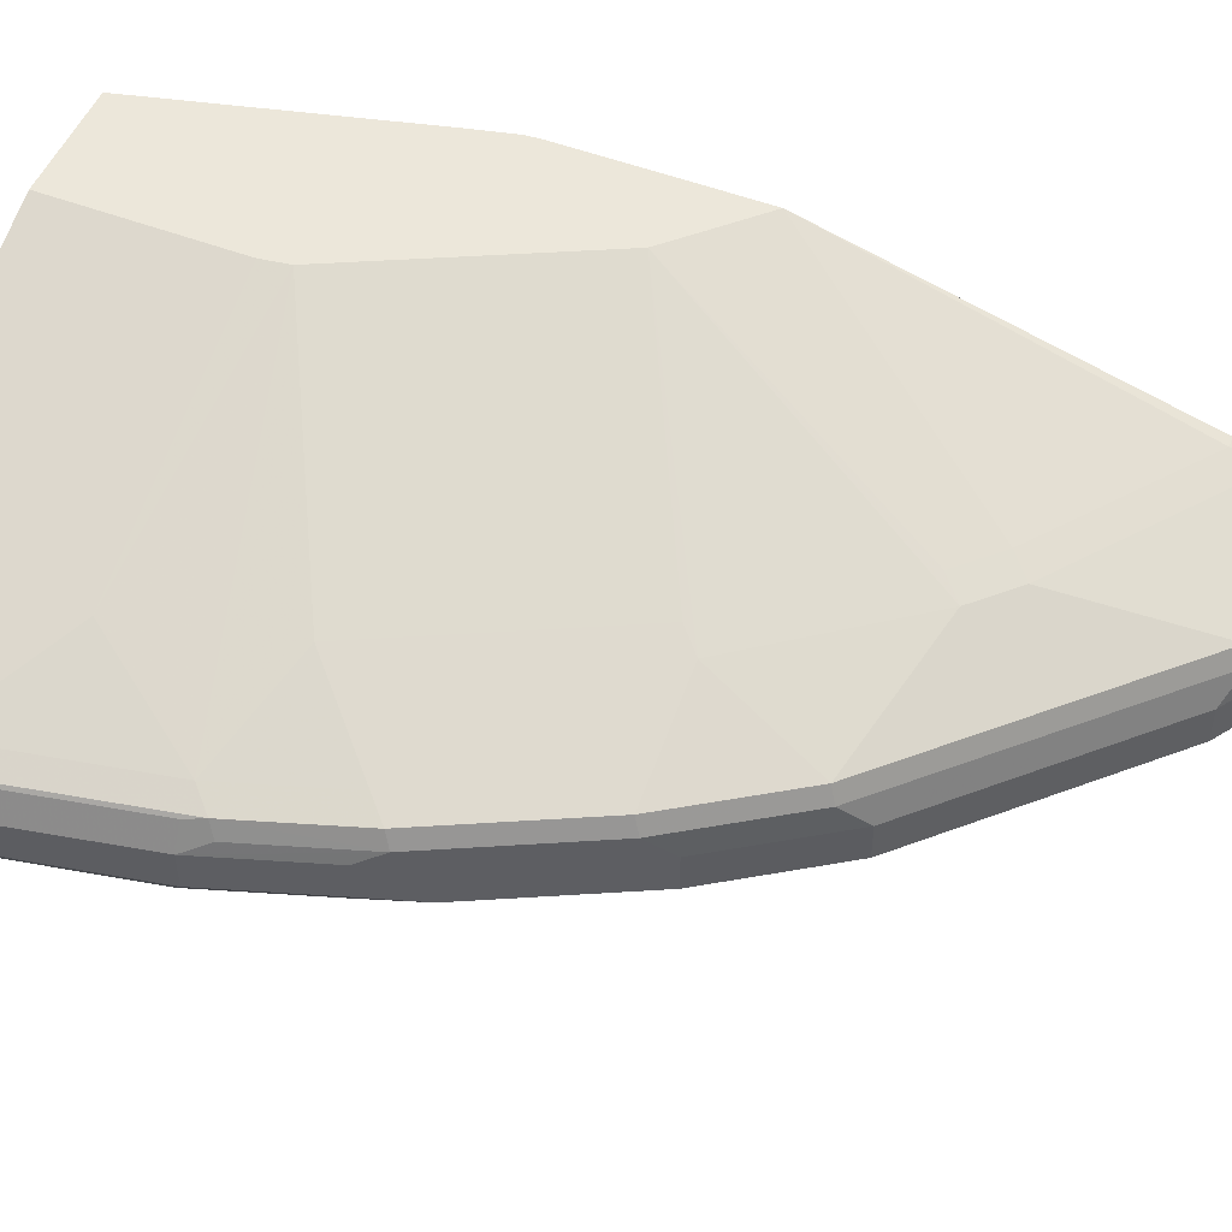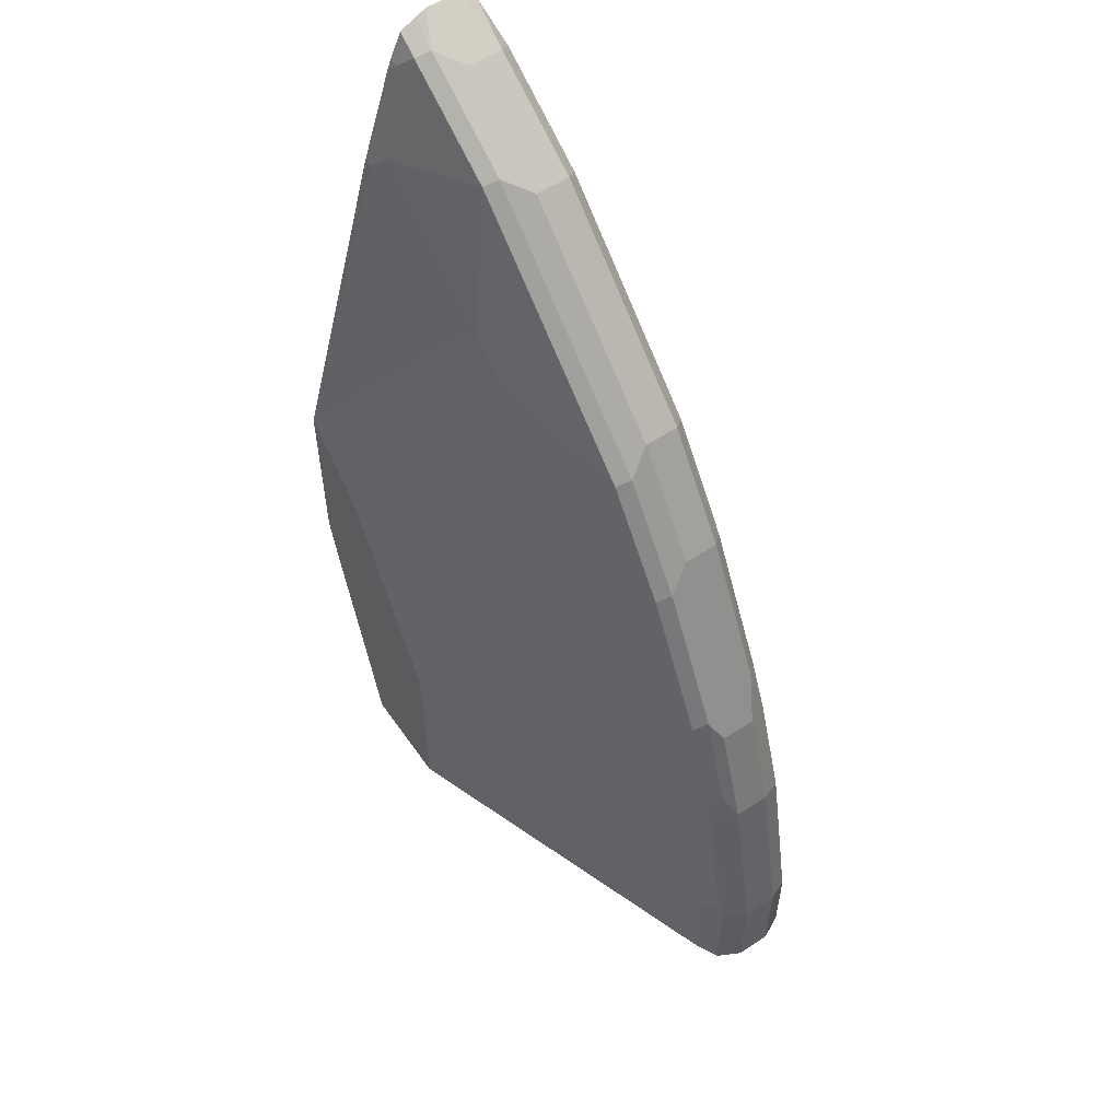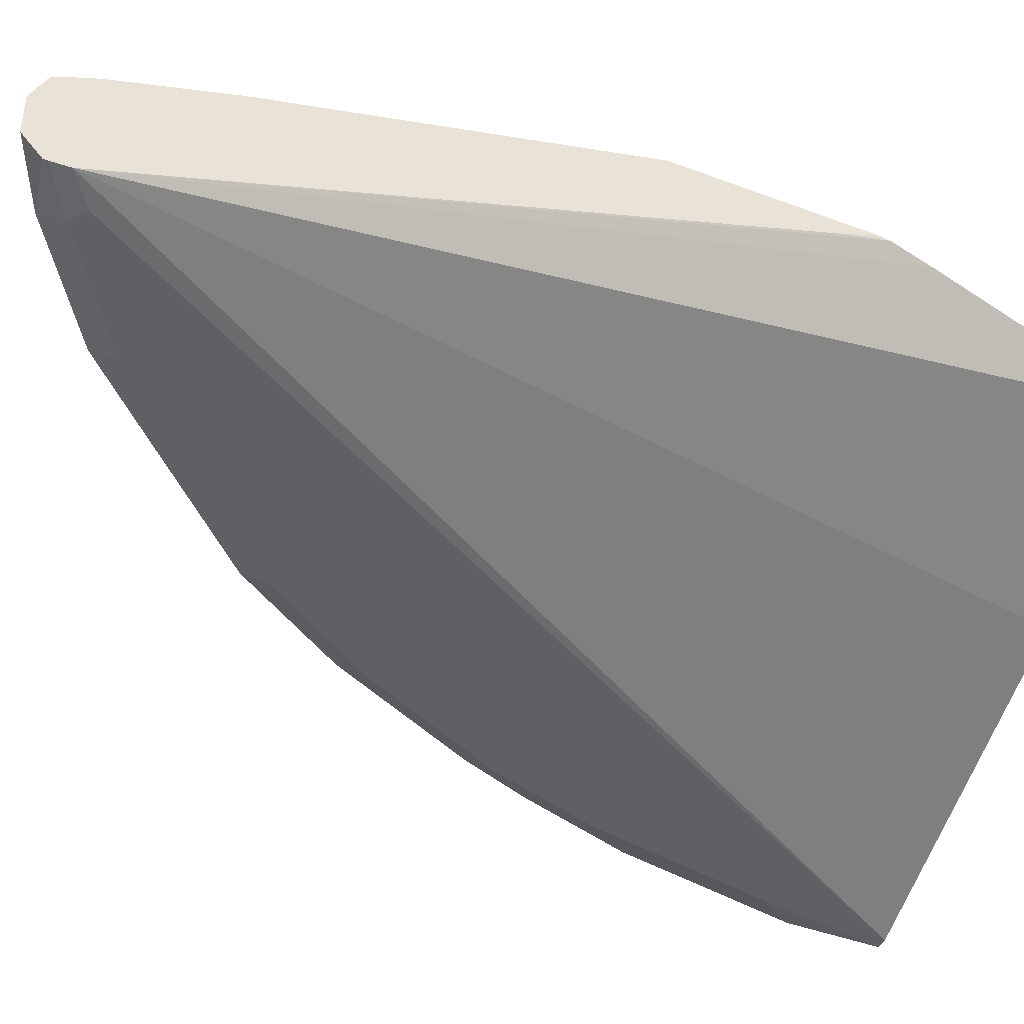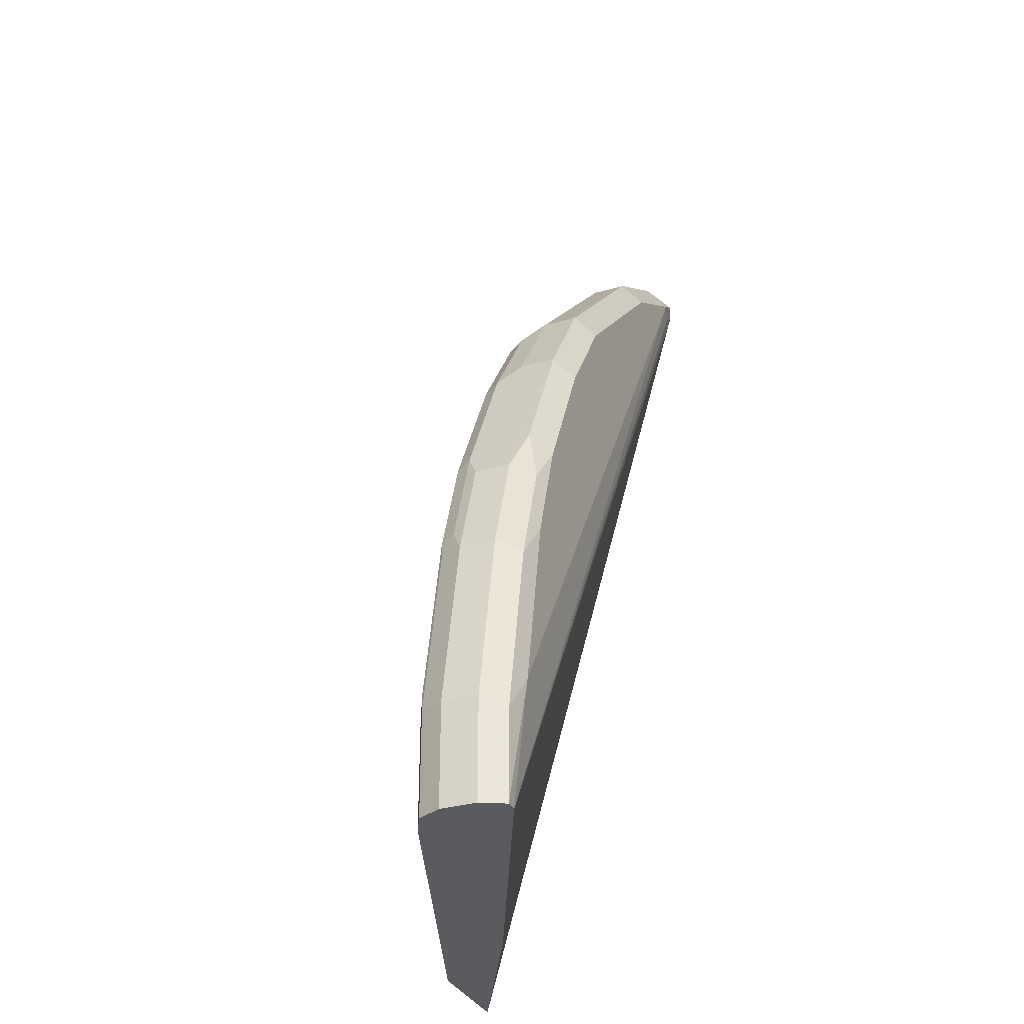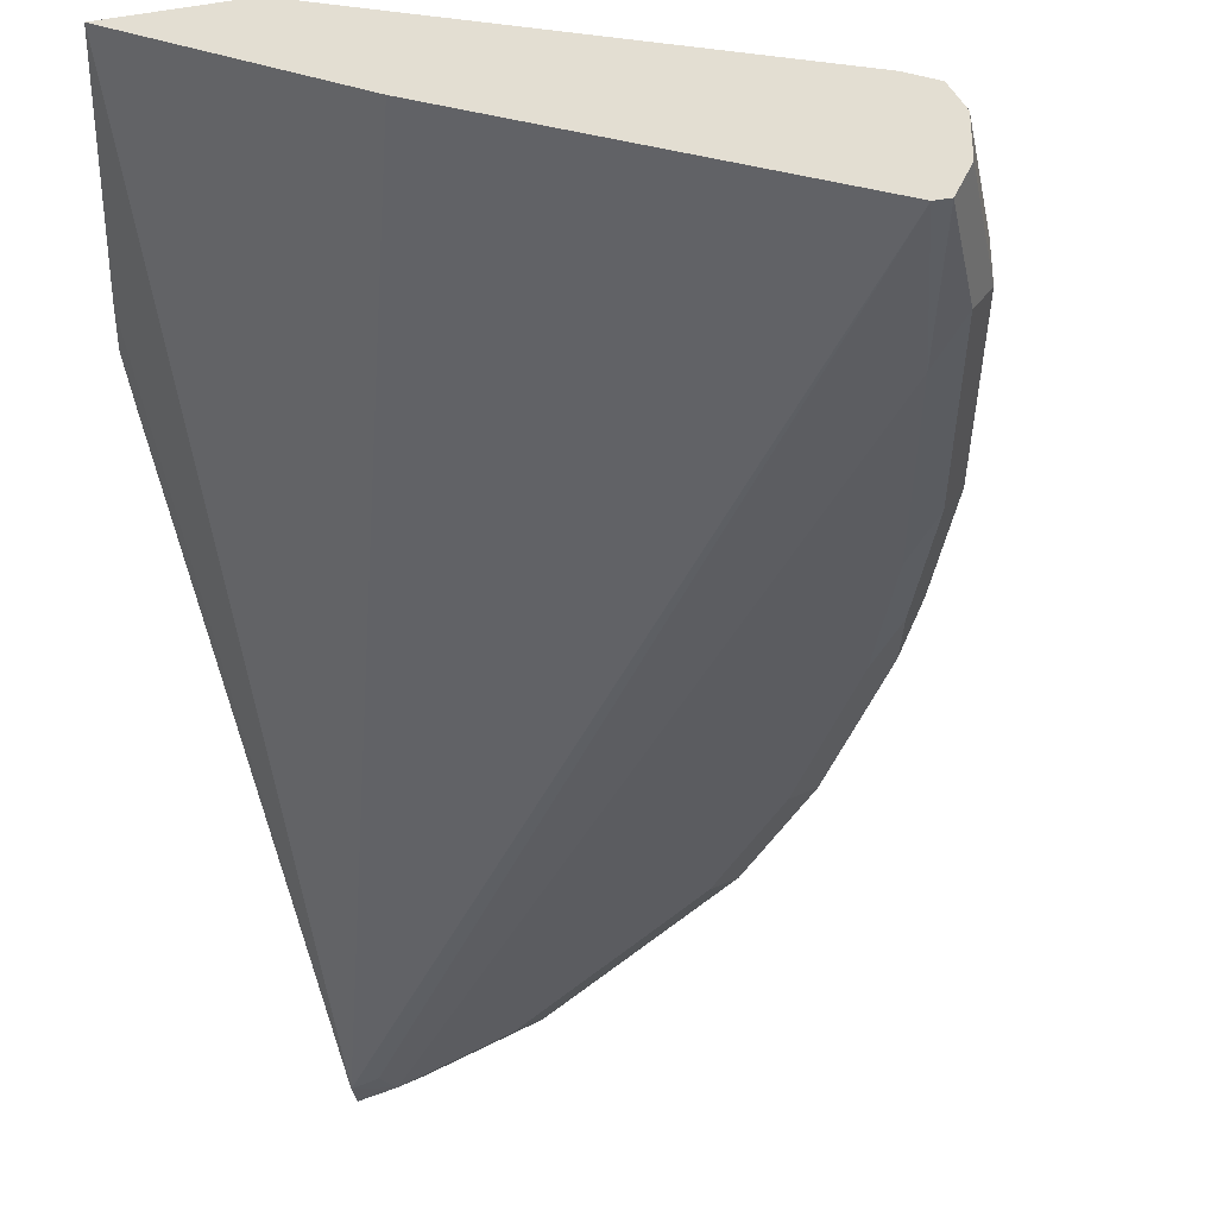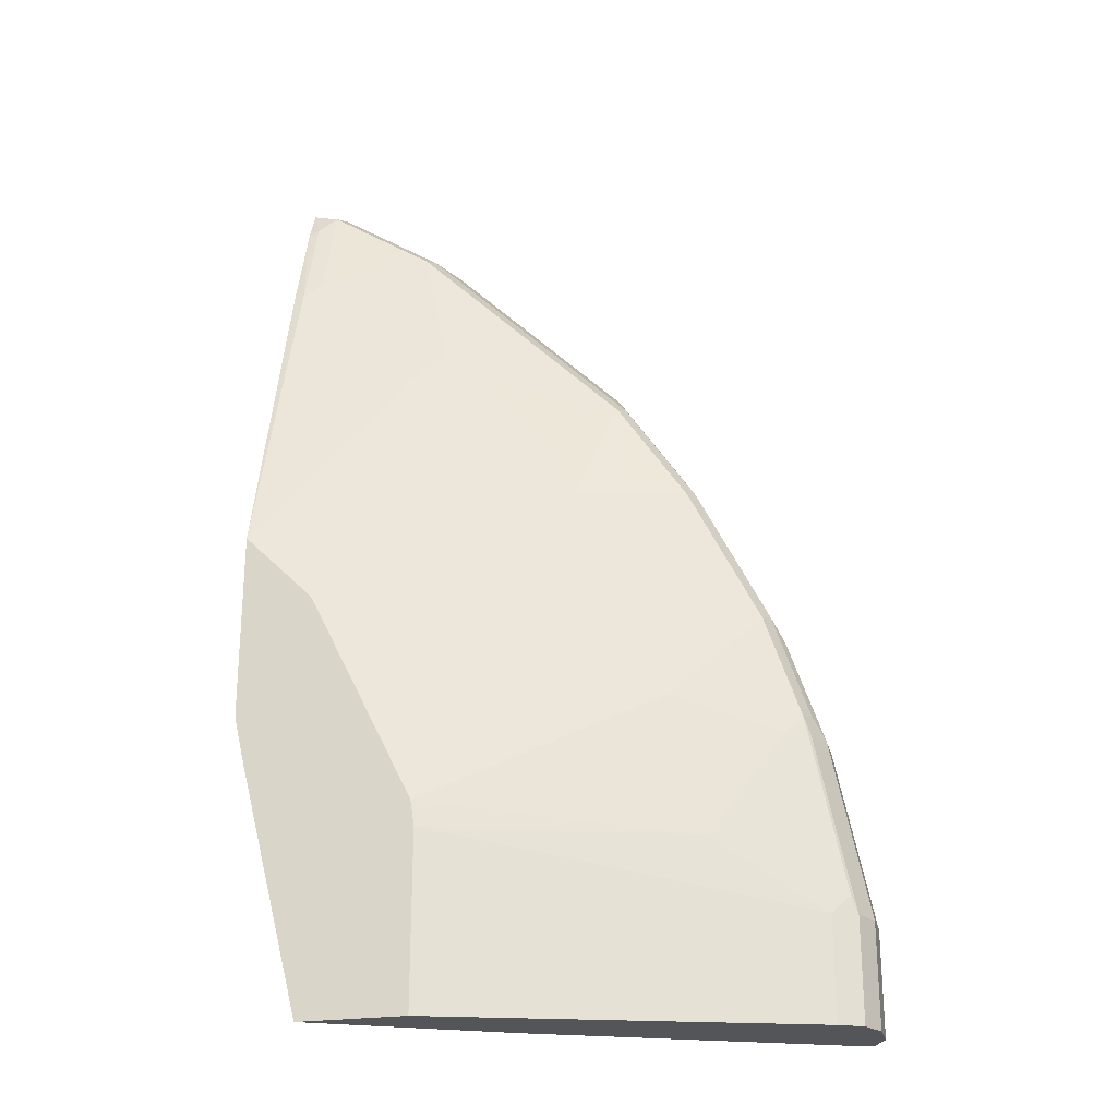
<metadata>
{"format":"obj","ext":"obj","renderer":"f3d","projection":"perspective","resolution":1024,"background":"white","views":[{"elev":50.7,"azim":-67.4,"up":"+Y"},{"elev":56.0,"azim":-124.4,"up":"+Z"},{"elev":-42.6,"azim":65.7,"up":"+Y"},{"elev":-32.4,"azim":-68.2,"up":"+Z"},{"elev":-35.0,"azim":-168.8,"up":"+Y"},{"elev":-24.5,"azim":-166.2,"up":"+Z"}]}
</metadata>
<code>
v -0.5498 -0.798 0.05323
v -0.5498 -0.7803 0.05323
v -0.5498 -0.798 0.002048
v -0.5438 -0.8099 0.04732
v -0.532 -0.798 0.1419
v -0.5438 -0.7685 0.05323
v -0.5445 -0.7698 0.002048
v -0.5498 -0.7803 0.002048
v -0.532 -0.7803 0.1419
v -0.5438 -0.8099 0.002048
v -0.5291 -0.8128 0.06801
v -0.5261 -0.8099 0.136
v -0.5232 -0.8069 0.1508
v -0.5084 -0.8099 0.1892
v -0.5143 -0.798 0.1951
v -0.5261 -0.7685 0.1419
v -0.5409 -0.767 0.06209
v -0.5438 -0.7685 0.002048
v -0.5143 -0.7803 0.1951
v -0.5084 -0.7744 0.2069
v -0.5261 -0.7744 0.1537
v -0.5232 -0.767 0.1508
v -0.5379 -0.8099 0.002048
v -0.5113 -0.8128 0.1567
v -0.2808 -0.8128 0.4581
v -0.4936 -0.8128 0.2099
v -0.4581 -0.8128 0.2808
v -0.467 -0.804 0.2897
v -0.5025 -0.804 0.2187
v -0.5084 -0.7921 0.2069
v -0.532 -0.7626 0.05323
v -0.532 -0.7626 0.002048
v -0.5054 -0.767 0.204
v -0.467 -0.7862 0.2897
v -0.4729 -0.7744 0.2778
v -0.5143 -0.7626 0.1419
v -0.3902 -0.7449 0.002048
v -0.2612 -0.8093 0.4627
v -0.2749 -0.8114 0.4522
v -0.2612 -0.8097 0.4707
v -0.2612 -0.8097 0.4727
v -0.2897 -0.804 0.467
v -0.334 -0.8128 0.4227
v -0.4227 -0.8128 0.334
v -0.4315 -0.804 0.3429
v -0.4788 -0.7449 0.08869
v -0.3517 -0.699 0.08869
v -0.3517 -0.699 0.002048
v -0.4699 -0.767 0.2749
v -0.4966 -0.7626 0.1951
v -0.4315 -0.7862 0.3429
v -0.4374 -0.7744 0.331
v -0.4345 -0.767 0.3281
v -0.4611 -0.7449 0.1596
v -0.3497 -0.699 0.1015
v -0.3206 -0.7101 0.002048
v -0.3074 -0.7035 0.002048
v -0.2995 -0.6995 0.002048
v -0.2985 -0.699 0.002048
v -0.267 -0.699 0.1251
v -0.2618 -0.699 0.1469
v -0.2612 -0.707 0.1725
v -0.2612 -0.8005 0.4812
v -0.2897 -0.7862 0.467
v -0.3429 -0.804 0.4315
v -0.3872 -0.8128 0.3695
v -0.3784 -0.804 0.3961
v -0.4167 -0.7493 0.2749
v -0.4788 -0.7626 0.2306
v -0.4434 -0.7449 0.1951
v -0.3784 -0.7862 0.3961
v -0.402 -0.7744 0.3665
v -0.3636 -0.767 0.399
v -0.3636 -0.7493 0.3458
v -0.3143 -0.699 0.1724
v -0.2612 -0.699 0.1533
v -0.2612 -0.7039 0.1645
v -0.2612 -0.7827 0.4812
v -0.2779 -0.7744 0.4729
v -0.3311 -0.7744 0.4374
v -0.3429 -0.7862 0.4315
v -0.2966 -0.699 0.2079
v -0.4079 -0.7449 0.266
v -0.4256 -0.7449 0.2306
v -0.3281 -0.767 0.4345
v -0.3458 -0.7493 0.3635
v -0.3547 -0.7449 0.3369
v -0.2612 -0.699 0.2431
v -0.2612 -0.7773 0.4788
v -0.2612 -0.7687 0.4745
v -0.2749 -0.767 0.4699
v -0.2788 -0.699 0.2256
v -0.2749 -0.7493 0.4167
v -0.337 -0.7449 0.3547
v -0.266 -0.7449 0.4079
v -0.2612 -0.7449 0.4079
v -0.2612 -0.7626 0.4611
v -0.266 -0.7626 0.4611
v -0.2612 -0.7608 0.4562
f 47 75 82
f 47 55 75
f 47 82 92
f 50 84 70
f 47 92 88
f 45 67 71
f 45 66 67
f 45 71 51
f 47 88 76
f 50 69 84
f 47 61 60
f 47 60 59
f 47 59 48
f 49 68 84
f 49 84 69
f 49 53 68
f 50 70 54
f 44 66 45
f 51 71 72
f 47 76 61
f 43 67 66
f 38 59 60
f 42 81 65
f 51 72 52
f 38 57 58
f 38 58 59
f 38 60 61
f 38 61 62
f 38 62 77
f 38 77 76
f 38 76 88
f 38 88 96
f 38 96 99
f 38 99 97
f 38 97 90
f 38 90 89
f 38 89 78
f 38 78 63
f 38 63 41
f 38 41 40
f 41 63 42
f 42 63 78
f 42 78 64
f 42 64 81
f 43 65 67
f 52 72 53
f 95 98 99
f 53 73 74
f 79 89 90
f 79 90 91
f 79 91 85
f 79 85 80
f 82 84 83
f 82 87 94
f 82 94 92
f 85 91 93
f 85 93 86
f 86 93 95
f 86 95 94
f 88 92 94
f 88 94 95
f 88 95 96
f 90 97 98
f 90 98 91
f 91 98 95
f 91 95 93
f 95 99 96
f 38 56 57
f 97 99 98
f 78 89 79
f 53 72 73
f 74 87 82
f 74 86 94
f 53 74 68
f 54 70 55
f 55 70 75
f 61 76 77
f 61 77 62
f 64 78 79
f 64 79 80
f 64 80 81
f 65 81 71
f 65 71 67
f 68 82 83
f 68 83 84
f 68 74 82
f 70 84 82
f 70 82 75
f 71 81 80
f 71 80 72
f 72 80 73
f 73 80 85
f 73 85 86
f 73 86 74
f 74 94 87
f 37 56 38
f 46 55 47
f 36 54 55
f 4 24 12
f 5 12 13
f 5 13 14
f 5 14 15
f 5 15 19
f 5 19 9
f 6 16 22
f 6 22 17
f 6 17 18
f 4 11 24
f 6 18 7
f 9 20 21
f 9 21 22
f 9 22 16
f 10 23 11
f 11 23 25
f 11 25 43
f 11 43 66
f 11 66 44
f 11 44 27
f 9 19 20
f 4 10 11
f 3 23 10
f 3 56 37
f 36 55 46
f 1 2 8
f 1 8 3
f 1 3 10
f 1 10 4
f 1 4 12
f 1 12 5
f 1 5 9
f 1 9 2
f 2 6 7
f 2 7 8
f 2 9 16
f 2 16 6
f 3 8 7
f 3 7 18
f 3 18 32
f 3 32 48
f 3 48 59
f 3 59 58
f 3 58 57
f 3 57 56
f 11 27 26
f 11 26 24
f 3 37 23
f 12 14 13
f 25 39 38
f 25 38 40
f 25 40 41
f 25 41 42
f 25 42 65
f 25 65 43
f 27 44 45
f 27 45 28
f 28 45 51
f 31 36 46
f 31 46 47
f 31 47 48
f 31 48 32
f 33 49 69
f 33 69 50
f 34 51 52
f 34 52 35
f 35 52 53
f 35 53 49
f 36 50 54
f 12 24 14
f 23 39 25
f 23 38 39
f 28 51 34
f 15 28 30
f 14 24 26
f 23 37 38
f 14 26 27
f 14 27 28
f 14 28 29
f 14 29 15
f 15 29 28
f 15 30 20
f 15 20 19
f 17 31 32
f 17 22 36
f 17 32 18
f 17 36 31
f 20 33 22
f 20 22 21
f 20 30 28
f 20 28 34
f 20 34 35
f 20 35 49
f 20 49 33
f 22 33 50
f 22 50 36

</code>
